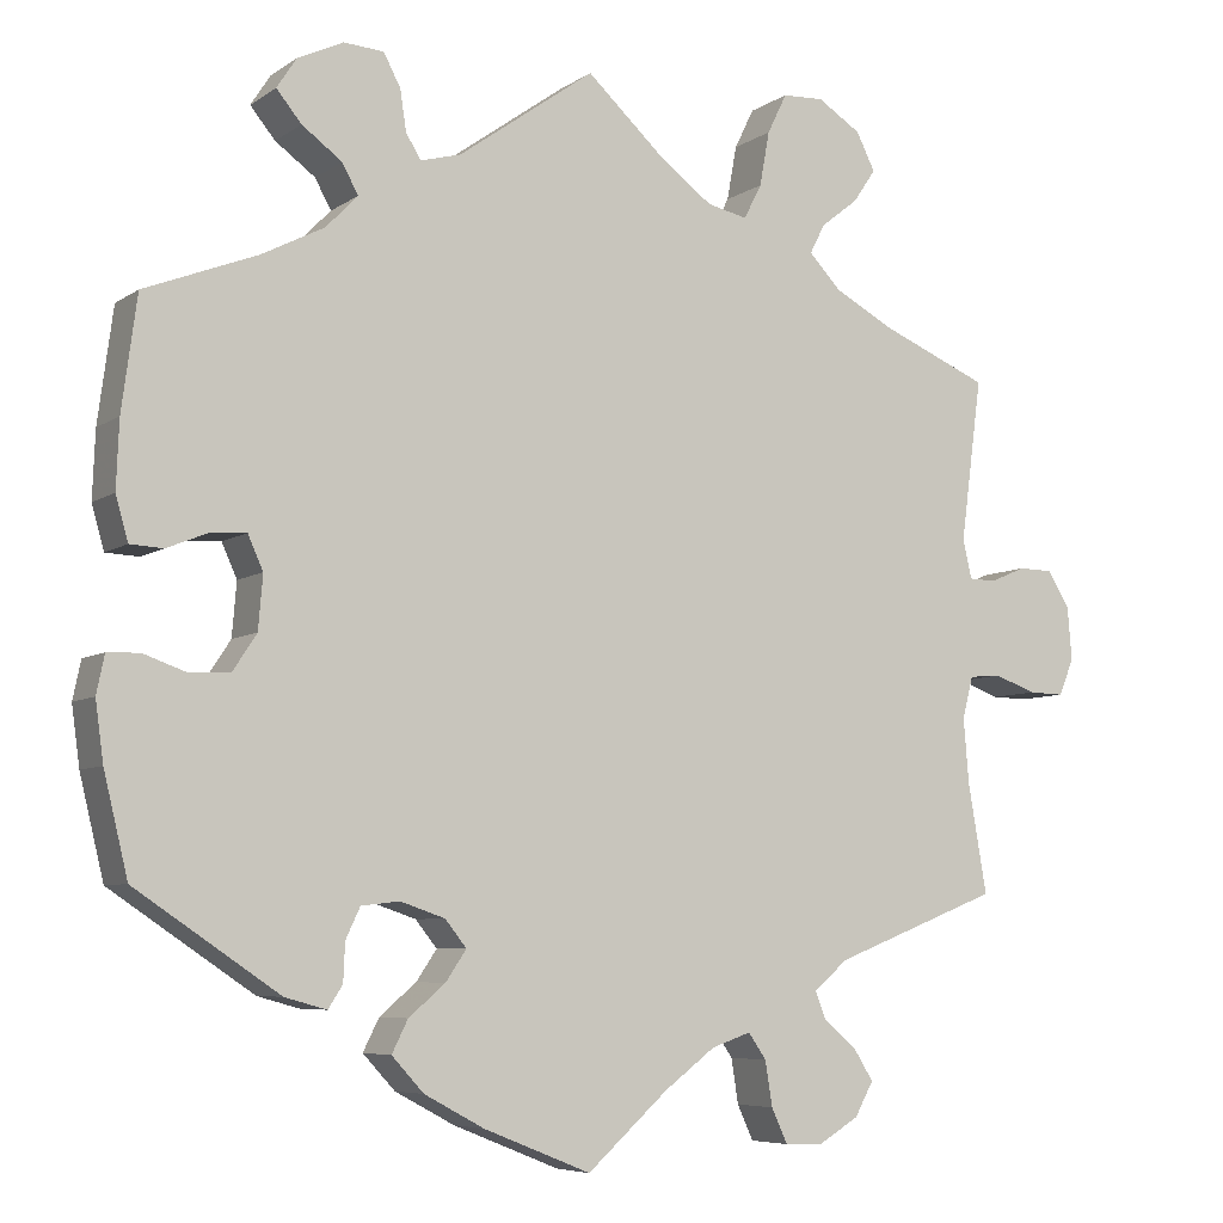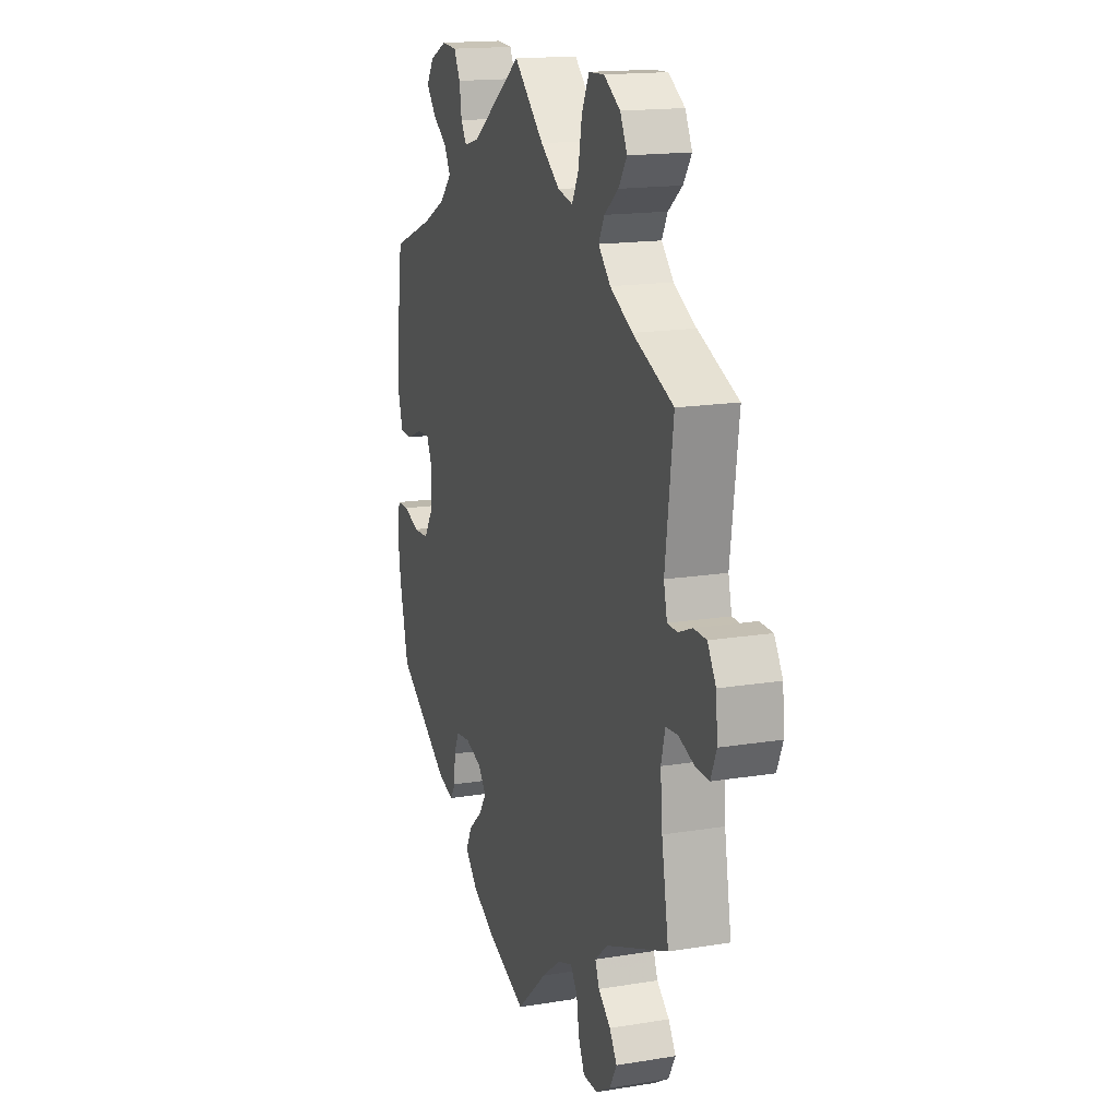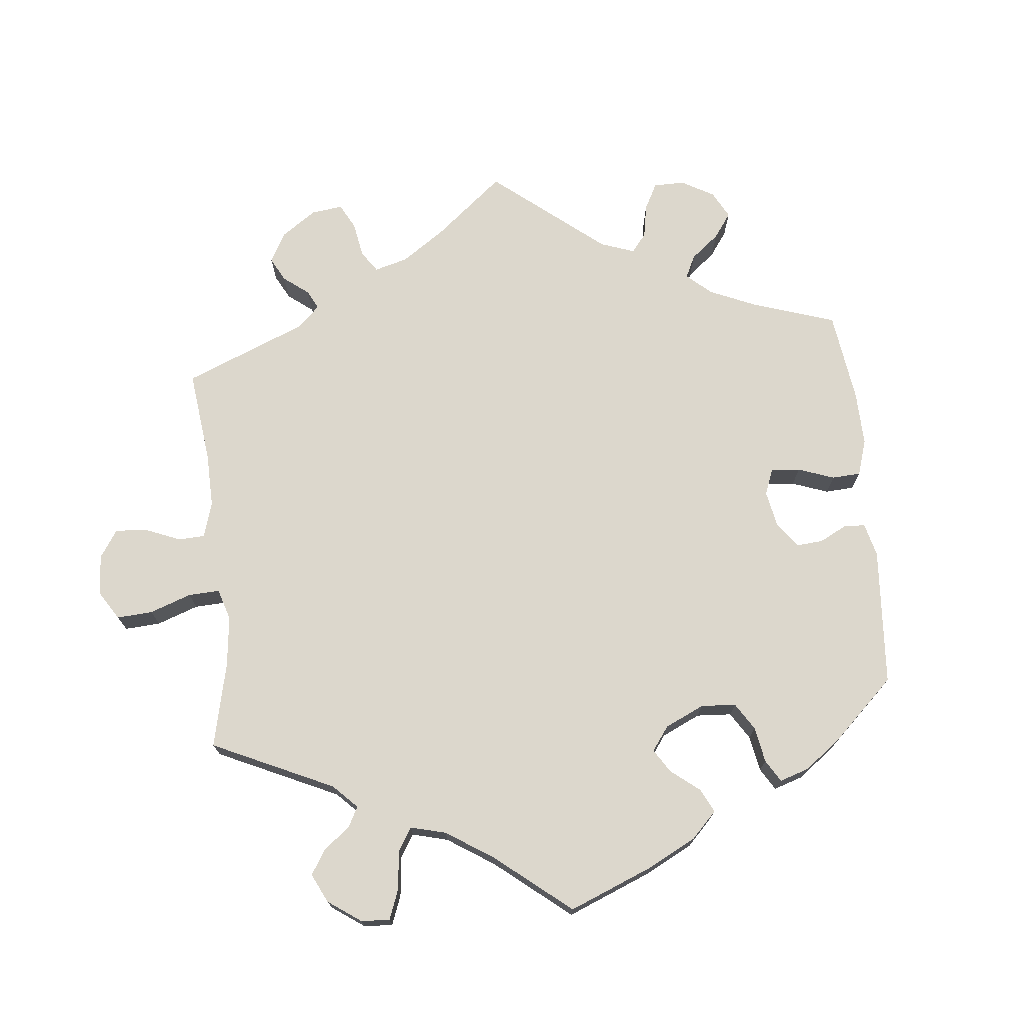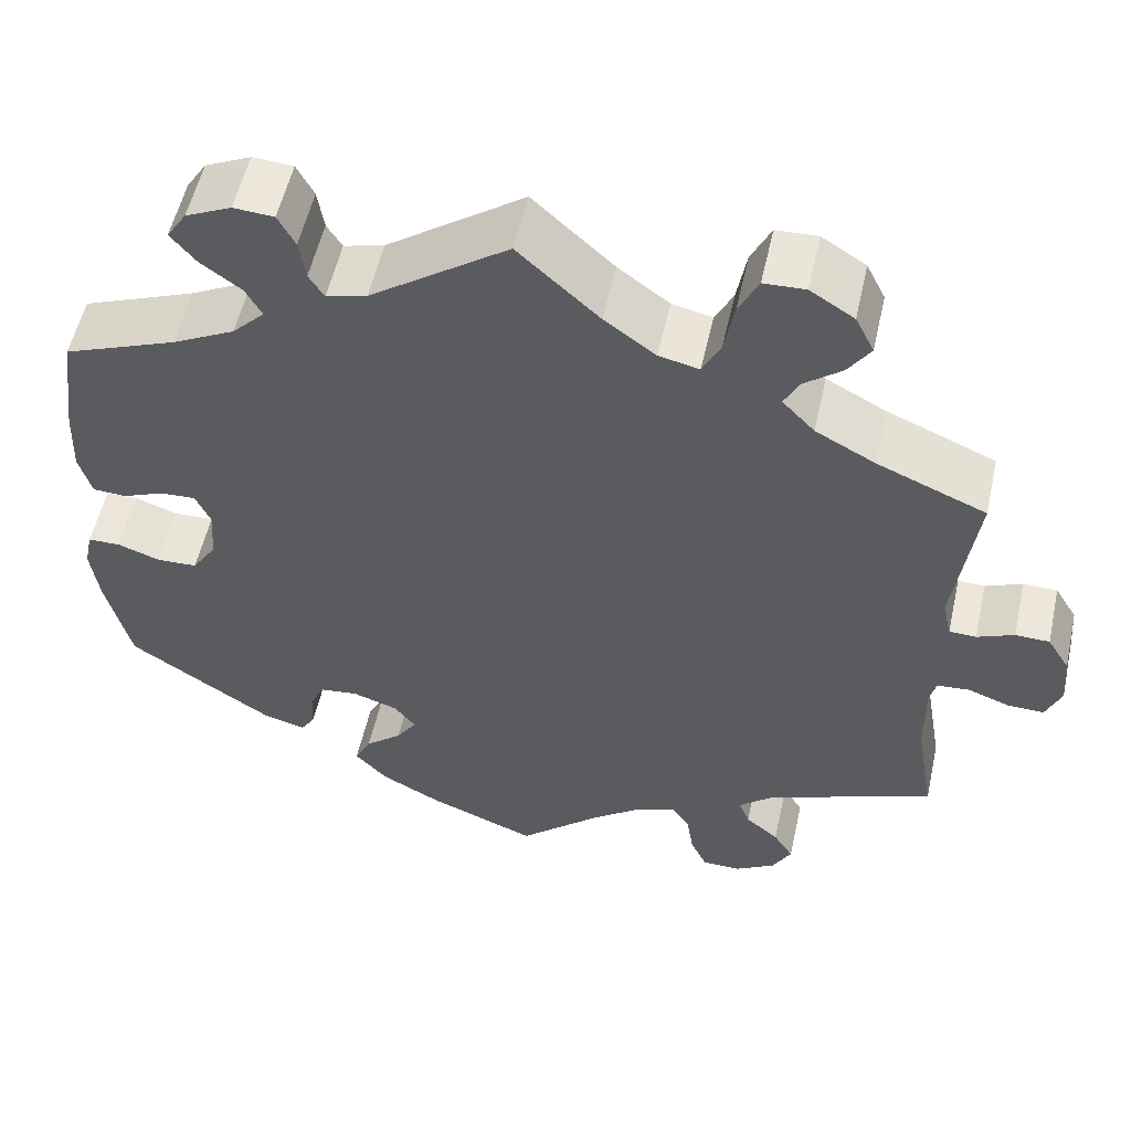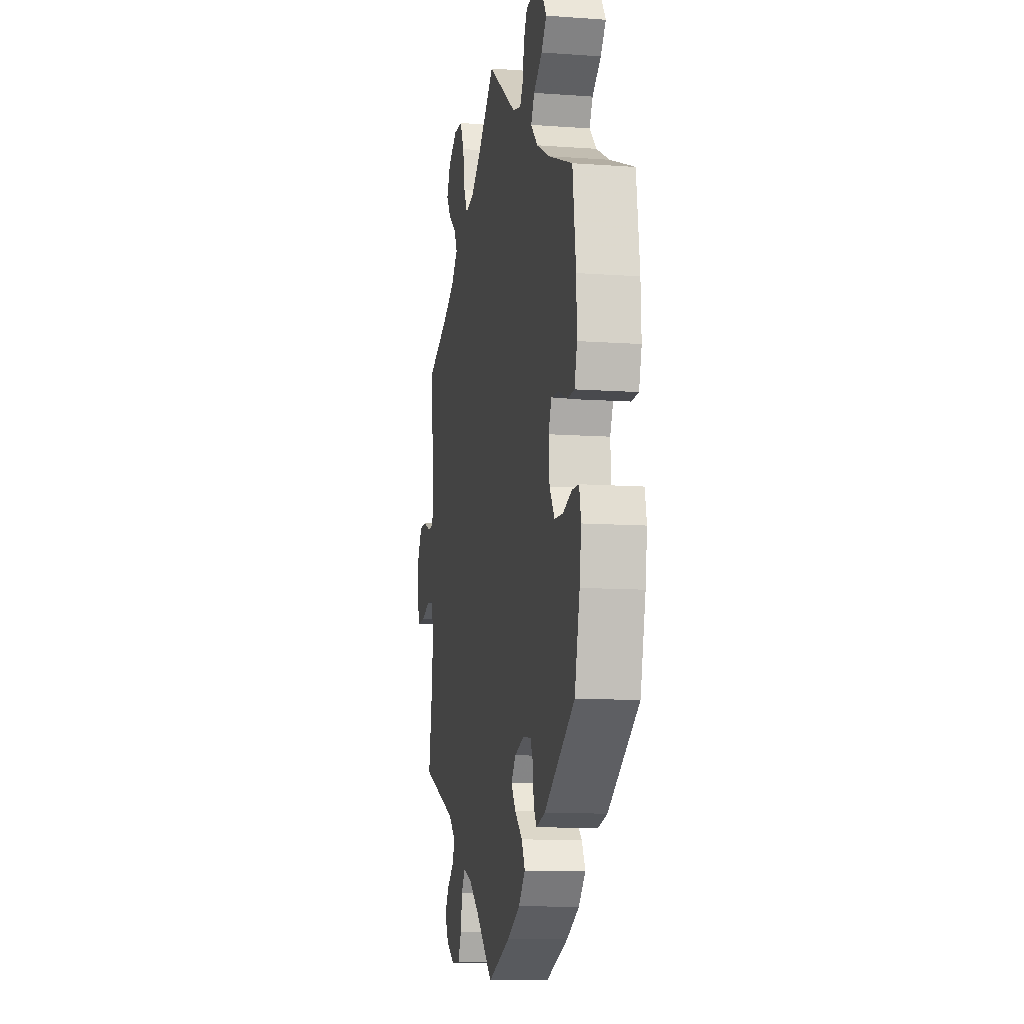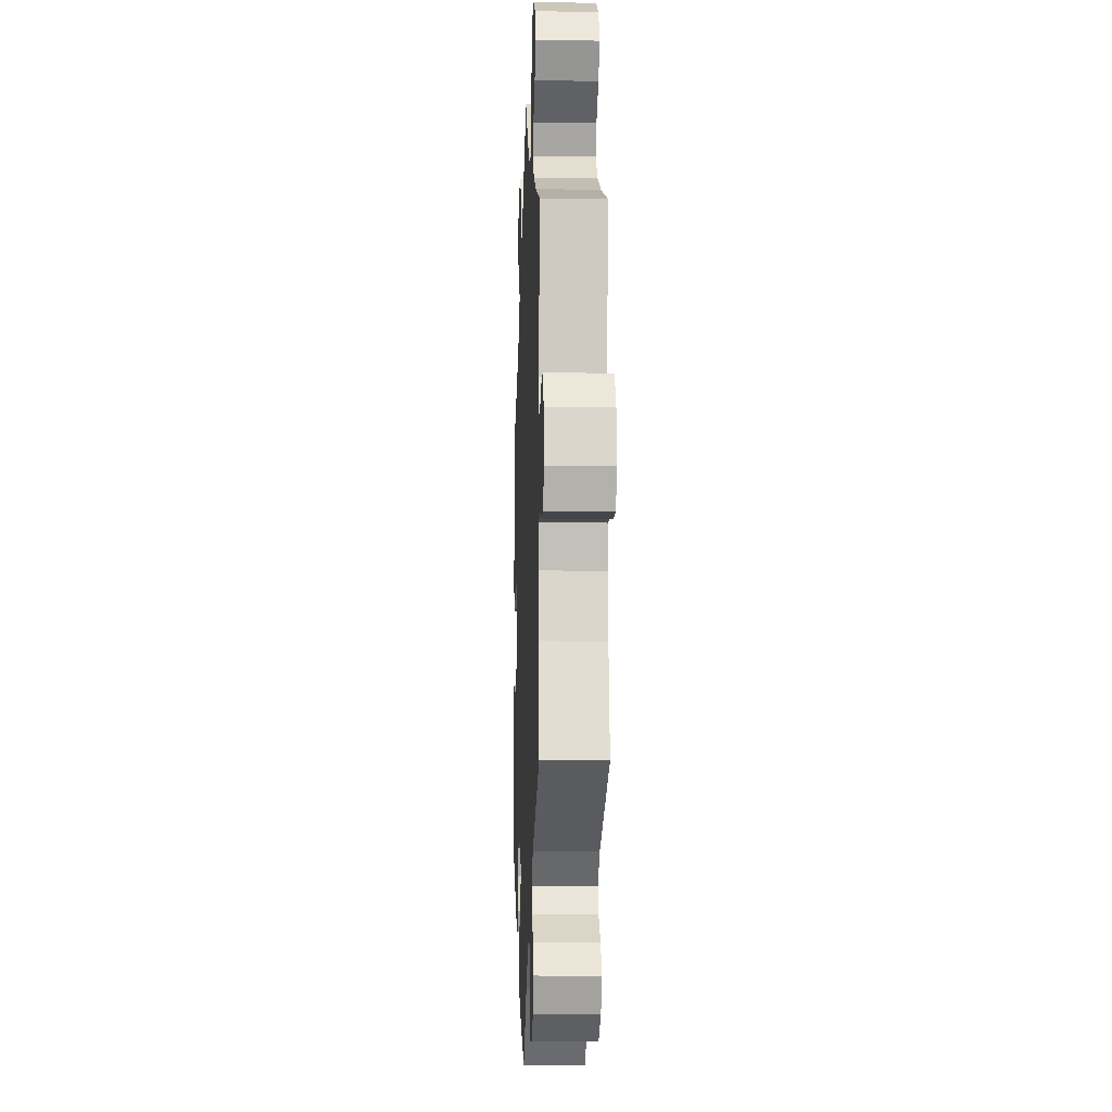
<metadata>
{"format":"obj","ext":"obj","renderer":"f3d","projection":"perspective","resolution":1024,"background":"white","views":[{"elev":-6.5,"azim":151.3,"up":"+Z"},{"elev":16.2,"azim":-108.7,"up":"+Z"},{"elev":72.8,"azim":54.4,"up":"+Y"},{"elev":54.9,"azim":-167.5,"up":"+Z"},{"elev":-10.3,"azim":79.5,"up":"+Z"},{"elev":-11.2,"azim":-92.3,"up":"+Z"}]}
</metadata>
<code>
v 0.517 0.07 0.162
v 0.52 0.07 0.087
v 0.506 0.07 0.038
v 0.469 0.07 0.036
v 0.422 0.07 0.055
v 0.383 0.07 0.057
v 0.366 0.07 0.019
v 0.371 0.07 -0.041
v 0.398 0.07 -0.082
v 0.443 0.07 -0.084
v 0.491 0.07 -0.067
v 0.527 0.07 -0.068
v 0.536 0.07 -0.111
v 0.527 0.07 -0.177
v 0.5 0.07 -0.289
v 0.339 0.07 -0.397
v 0.292 0.07 -0.41
v 0.276 0.07 -0.385
v 0.274 0.07 -0.342
v 0.258 0.07 -0.308
v 0.215 0.07 -0.303
v 0.165 0.07 -0.32
v 0.141 0.07 -0.35
v 0.164 0.07 -0.384
v 0.205 0.07 -0.419
v 0.223 0.07 -0.455
v 0.187 0.07 -0.494
v 0.12 0.07 -0.53
v 0 0.07 -0.578
v -0.091 0.07 -0.496
v -0.148 0.07 -0.453
v -0.192 0.07 -0.438
v -0.212 0.07 -0.467
v -0.22 0.07 -0.517
v -0.238 0.07 -0.556
v -0.281 0.07 -0.557
v -0.326 0.07 -0.53
v -0.347 0.07 -0.492
v -0.325 0.07 -0.457
v -0.288 0.07 -0.426
v -0.276 0.07 -0.395
v -0.314 0.07 -0.362
v -0.501 0.07 -0.289
v -0.48 0.07 -0.167
v -0.474 0.07 -0.094
v -0.486 0.07 -0.047
v -0.522 0.07 -0.044
v -0.569 0.07 -0.061
v -0.609 0.07 -0.062
v -0.626 0.07 -0.021
v -0.621 0.07 0.038
v -0.596 0.07 0.079
v -0.558 0.07 0.08
v -0.517 0.07 0.063
v -0.487 0.07 0.064
v -0.477 0.07 0.107
v -0.501 0.07 0.289
v -0.38 0.07 0.34
v -0.313 0.07 0.376
v -0.277 0.07 0.414
v -0.294 0.07 0.447
v -0.336 0.07 0.48
v -0.361 0.07 0.517
v -0.34 0.07 0.559
v -0.291 0.07 0.59
v -0.245 0.07 0.588
v -0.223 0.07 0.543
v -0.212 0.07 0.482
v -0.192 0.07 0.443
v -0.147 0.07 0.453
v -0.09 0.07 0.495
v 0 0.07 0.578
v 0.153 0.07 0.469
v 0.198 0.07 0.457
v 0.215 0.07 0.484
v 0.222 0.07 0.53
v 0.241 0.07 0.566
v 0.286 0.07 0.569
v 0.337 0.07 0.545
v 0.359 0.07 0.511
v 0.331 0.07 0.477
v 0.286 0.07 0.444
v 0.268 0.07 0.411
v 0.304 0.07 0.374
v 0.374 0.07 0.338
v 0.5 0.07 0.289
v 0.517 0 0.162
v 0.52 0 0.087
v 0.506 0 0.038
v 0.469 0 0.036
v 0.422 0 0.055
v 0.383 0 0.057
v 0.366 0 0.019
v 0.371 0 -0.041
v 0.398 0 -0.082
v 0.443 0 -0.084
v 0.491 0 -0.067
v 0.527 0 -0.068
v 0.536 0 -0.111
v 0.527 0 -0.177
v 0.5 0 -0.289
v 0.339 0 -0.397
v 0.292 0 -0.41
v 0.276 0 -0.385
v 0.274 0 -0.342
v 0.258 0 -0.308
v 0.215 0 -0.303
v 0.165 0 -0.32
v 0.141 0 -0.35
v 0.164 0 -0.384
v 0.205 0 -0.419
v 0.223 0 -0.455
v 0.187 0 -0.494
v 0.12 0 -0.53
v 0 0 -0.578
v -0.091 0 -0.496
v -0.148 0 -0.453
v -0.192 0 -0.438
v -0.212 0 -0.467
v -0.22 0 -0.517
v -0.238 0 -0.556
v -0.281 0 -0.557
v -0.326 0 -0.53
v -0.347 0 -0.492
v -0.325 0 -0.457
v -0.288 0 -0.426
v -0.276 0 -0.395
v -0.314 0 -0.362
v -0.501 0 -0.289
v -0.48 0 -0.167
v -0.474 0 -0.094
v -0.486 0 -0.047
v -0.522 0 -0.044
v -0.569 0 -0.061
v -0.609 0 -0.062
v -0.626 0 -0.021
v -0.621 0 0.038
v -0.596 0 0.079
v -0.558 0 0.08
v -0.517 0 0.063
v -0.487 0 0.064
v -0.477 0 0.107
v -0.501 0 0.289
v -0.38 0 0.34
v -0.313 0 0.376
v -0.277 0 0.414
v -0.294 0 0.447
v -0.336 0 0.48
v -0.361 0 0.517
v -0.34 0 0.559
v -0.291 0 0.59
v -0.245 0 0.588
v -0.223 0 0.543
v -0.212 0 0.482
v -0.192 0 0.443
v -0.147 0 0.453
v -0.09 0 0.495
v 0 0 0.578
v 0.153 0 0.469
v 0.198 0 0.457
v 0.215 0 0.484
v 0.222 0 0.53
v 0.241 0 0.566
v 0.286 0 0.569
v 0.337 0 0.545
v 0.359 0 0.511
v 0.331 0 0.477
v 0.286 0 0.444
v 0.268 0 0.411
v 0.304 0 0.374
v 0.374 0 0.338
v 0.5 0 0.289
f 85 86 1 2
f 84 85 2 3
f 83 84 3 4
f 79 80 81 82
f 79 82 83
f 78 79 83
f 75 76 77 78
f 74 75 78 83
f 73 74 83 4
f 71 72 73 4
f 65 66 67 68
f 65 68 69
f 64 65 69
f 61 62 63 64
f 60 61 64 69
f 59 60 69 70
f 56 57 58
f 55 56 58 59
f 51 52 53 54
f 51 54 55
f 50 51 55
f 47 48 49 50
f 46 47 50 55
f 45 46 55 59
f 42 43 44
f 41 42 44 45
f 37 38 39 40
f 37 40 41
f 36 37 41
f 33 34 35 36
f 32 33 36 41
f 31 32 41 45
f 27 28 29 30
f 24 25 26 27
f 23 24 27 30
f 22 23 30 31
f 16 17 18 19
f 16 19 20
f 15 16 20
f 14 15 20 21
f 10 11 12 13
f 9 10 13 14
f 70 71 4 5
f 59 70 5 6
f 22 31 45 59
f 22 59 6 7
f 9 14 21 22
f 8 9 22
f 7 8 22
f 88 87 172 171
f 89 88 171 170
f 90 89 170 169
f 168 167 166 165
f 169 168 165
f 169 165 164
f 164 163 162 161
f 169 164 161 160
f 90 169 160 159
f 90 159 158 157
f 154 153 152 151
f 155 154 151
f 155 151 150
f 150 149 148 147
f 155 150 147 146
f 156 155 146 145
f 144 143 142
f 145 144 142 141
f 140 139 138 137
f 141 140 137
f 141 137 136
f 136 135 134 133
f 141 136 133 132
f 145 141 132 131
f 130 129 128
f 131 130 128 127
f 126 125 124 123
f 127 126 123
f 127 123 122
f 122 121 120 119
f 127 122 119 118
f 131 127 118 117
f 116 115 114 113
f 113 112 111 110
f 116 113 110 109
f 117 116 109 108
f 105 104 103 102
f 106 105 102
f 106 102 101
f 107 106 101 100
f 99 98 97 96
f 100 99 96 95
f 91 90 157 156
f 92 91 156 145
f 145 131 117 108
f 93 92 145 108
f 108 107 100 95
f 108 95 94
f 108 94 93
f 1 87 88 2
f 2 88 89 3
f 3 89 90 4
f 4 90 91 5
f 5 91 92 6
f 6 92 93 7
f 7 93 94 8
f 8 94 95 9
f 9 95 96 10
f 10 96 97 11
f 11 97 98 12
f 12 98 99 13
f 13 99 100 14
f 14 100 101 15
f 15 101 102 16
f 16 102 103 17
f 17 103 104 18
f 18 104 105 19
f 19 105 106 20
f 20 106 107 21
f 21 107 108 22
f 22 108 109 23
f 23 109 110 24
f 24 110 111 25
f 25 111 112 26
f 26 112 113 27
f 27 113 114 28
f 28 114 115 29
f 29 115 116 30
f 30 116 117 31
f 31 117 118 32
f 32 118 119 33
f 33 119 120 34
f 34 120 121 35
f 35 121 122 36
f 36 122 123 37
f 37 123 124 38
f 38 124 125 39
f 39 125 126 40
f 40 126 127 41
f 41 127 128 42
f 42 128 129 43
f 43 129 130 44
f 44 130 131 45
f 45 131 132 46
f 46 132 133 47
f 47 133 134 48
f 48 134 135 49
f 49 135 136 50
f 50 136 137 51
f 51 137 138 52
f 52 138 139 53
f 53 139 140 54
f 54 140 141 55
f 55 141 142 56
f 56 142 143 57
f 57 143 144 58
f 58 144 145 59
f 59 145 146 60
f 60 146 147 61
f 61 147 148 62
f 62 148 149 63
f 63 149 150 64
f 64 150 151 65
f 65 151 152 66
f 66 152 153 67
f 67 153 154 68
f 68 154 155 69
f 69 155 156 70
f 70 156 157 71
f 71 157 158 72
f 72 158 159 73
f 73 159 160 74
f 74 160 161 75
f 75 161 162 76
f 76 162 163 77
f 77 163 164 78
f 78 164 165 79
f 79 165 166 80
f 80 166 167 81
f 81 167 168 82
f 82 168 169 83
f 83 169 170 84
f 84 170 171 85
f 85 171 172 86
f 86 172 87 1

</code>
